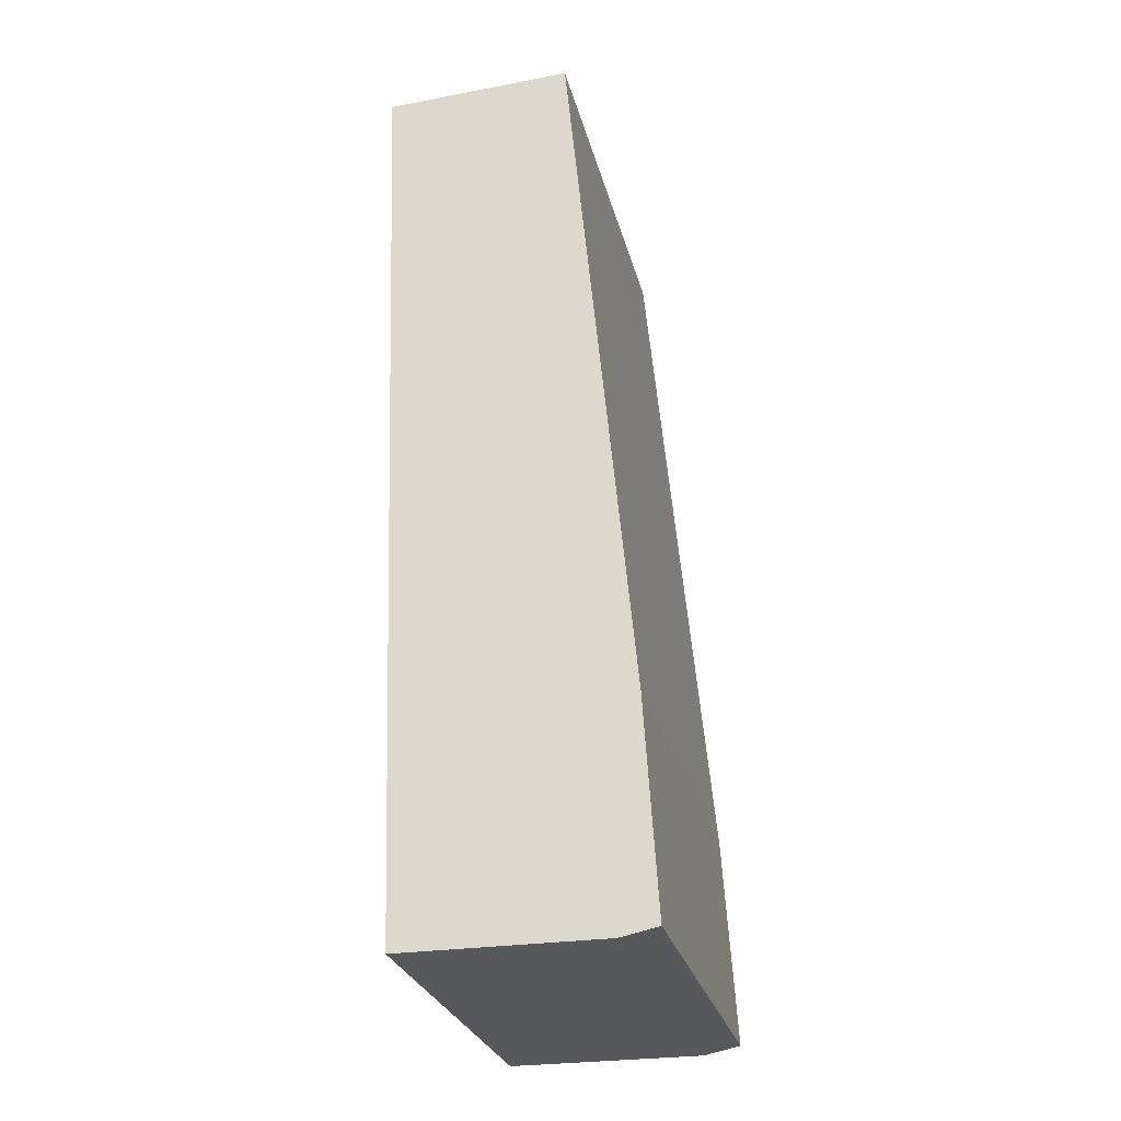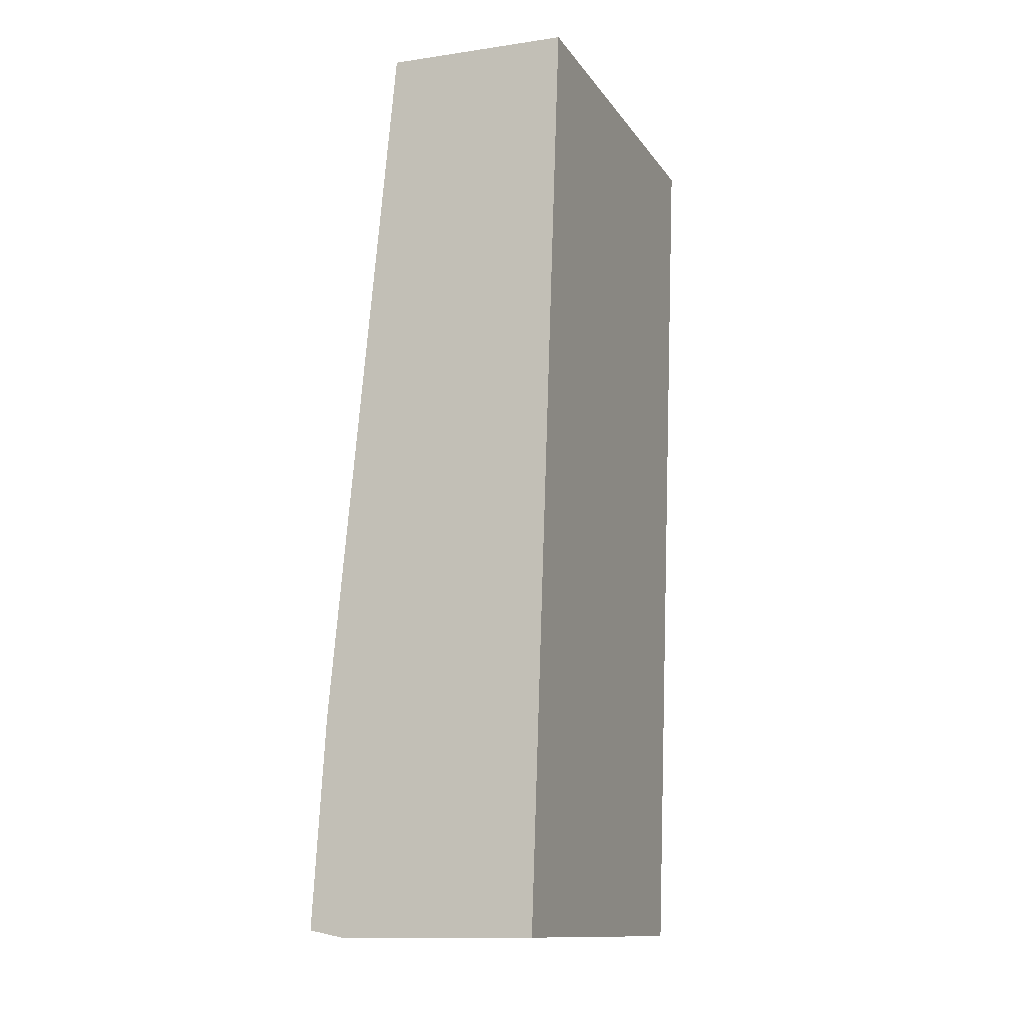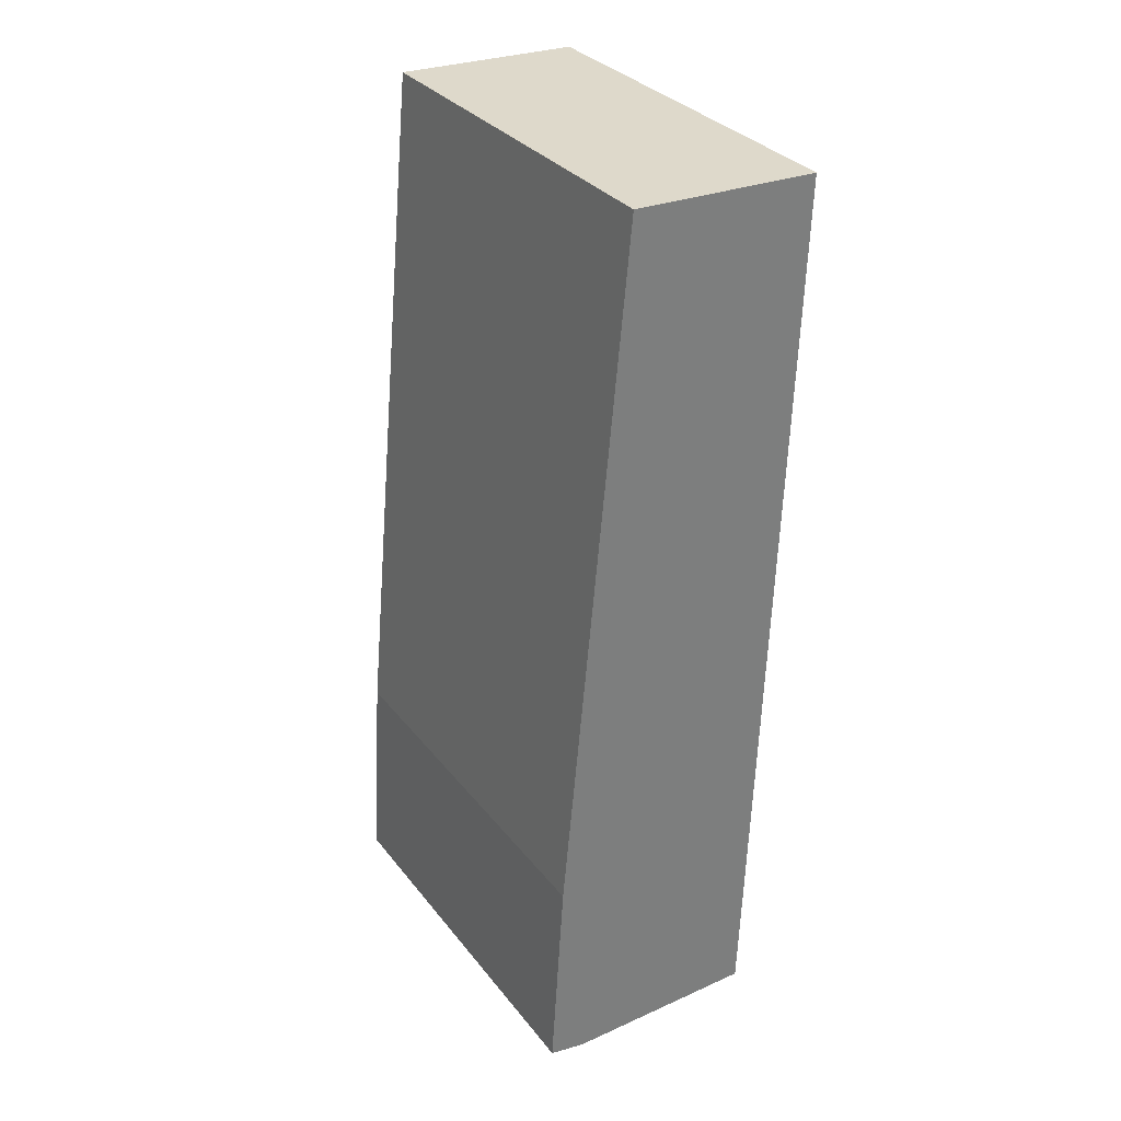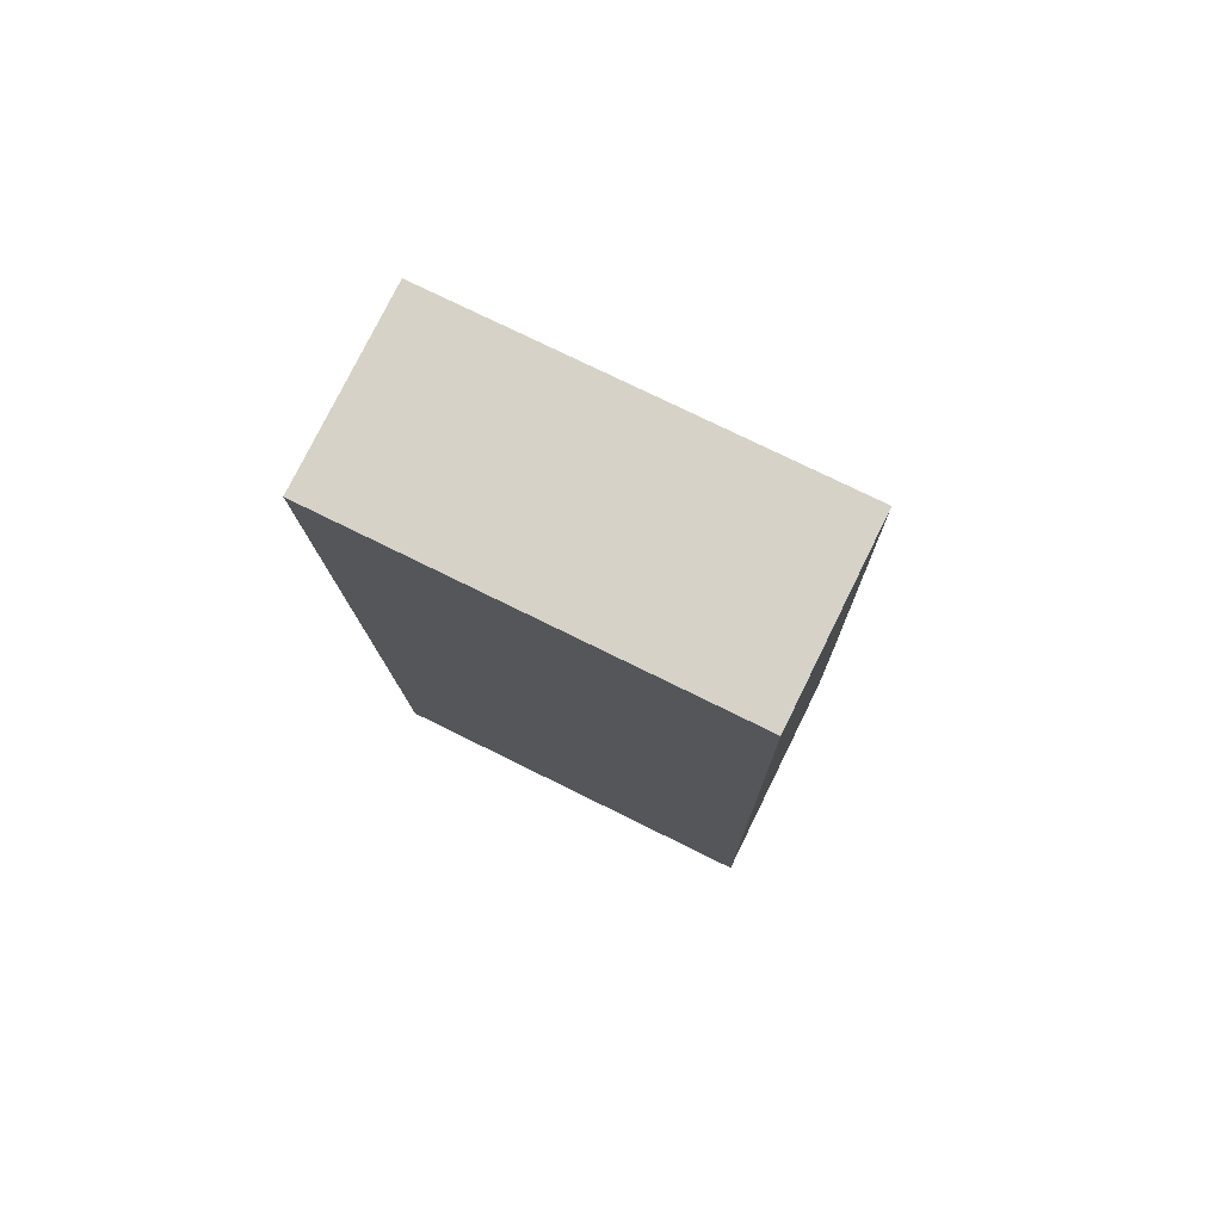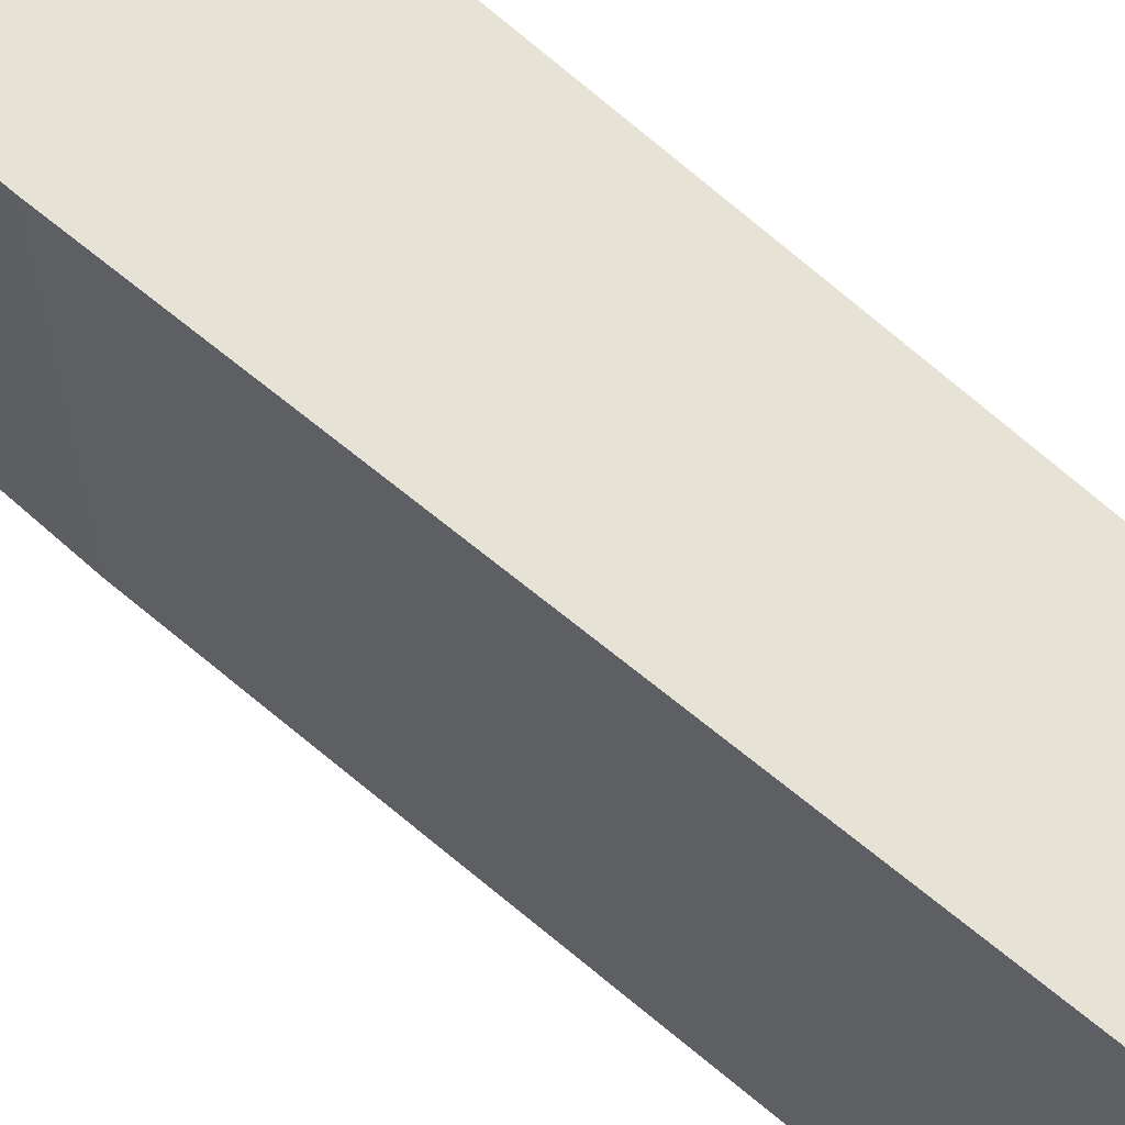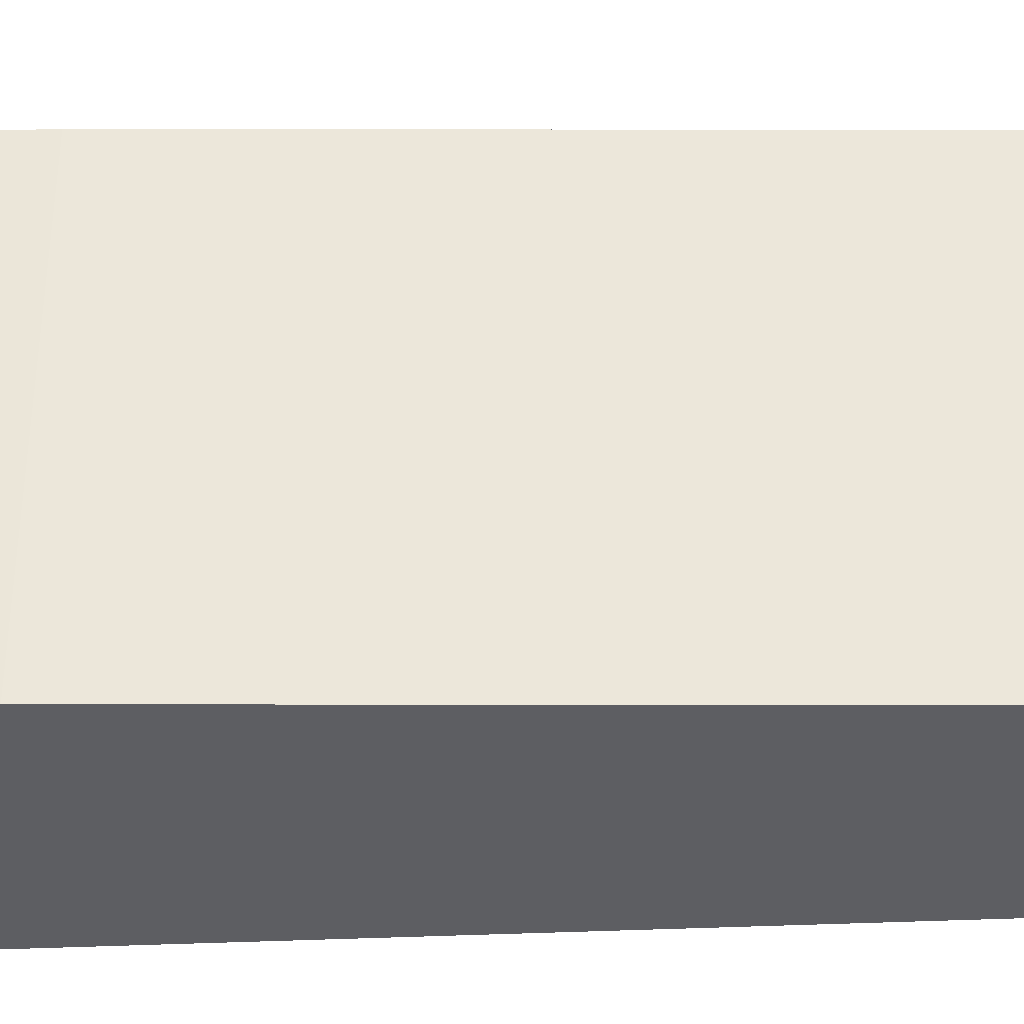
<metadata>
{"format":"obj","ext":"obj","renderer":"f3d","projection":"perspective","resolution":1024,"background":"white","views":[{"elev":-27.9,"azim":-166.2,"up":"+Z"},{"elev":-13.0,"azim":22.1,"up":"+Z"},{"elev":32.4,"azim":-31.7,"up":"+Z"},{"elev":75.6,"azim":116.3,"up":"+Z"},{"elev":63.0,"azim":-44.0,"up":"+Y"},{"elev":-38.5,"azim":-84.7,"up":"+Y"}]}
</metadata>
<code>
v  1.418 2.413 -0.04
v  0.482 2.413 5.539
v  1.613 2.413 5.498
v  0.079 2.413 1.27
v  0 2.413 1.478e-16
v  0.223 2.413 -0.045
v  0.482 -3.392e-16 5.539
v  1.613 -3.367e-16 5.498
v  1.418 2.449e-18 -0.04
v  0.223 2.755e-18 -0.045
v  0 0 0
v  0.079 -7.777e-17 1.27
g defaultobject
f 1 2 3
f 2 1 4
f 4 1 5
f 5 1 6
f 7 3 2
f 3 7 8
f 8 1 3
f 1 8 9
f 9 6 1
f 6 9 10
f 10 5 6
f 5 10 11
f 12 2 4
f 2 12 7
f 11 4 5
f 4 11 12
f 7 9 8
f 9 7 12
f 9 12 11
f 9 11 10

</code>
